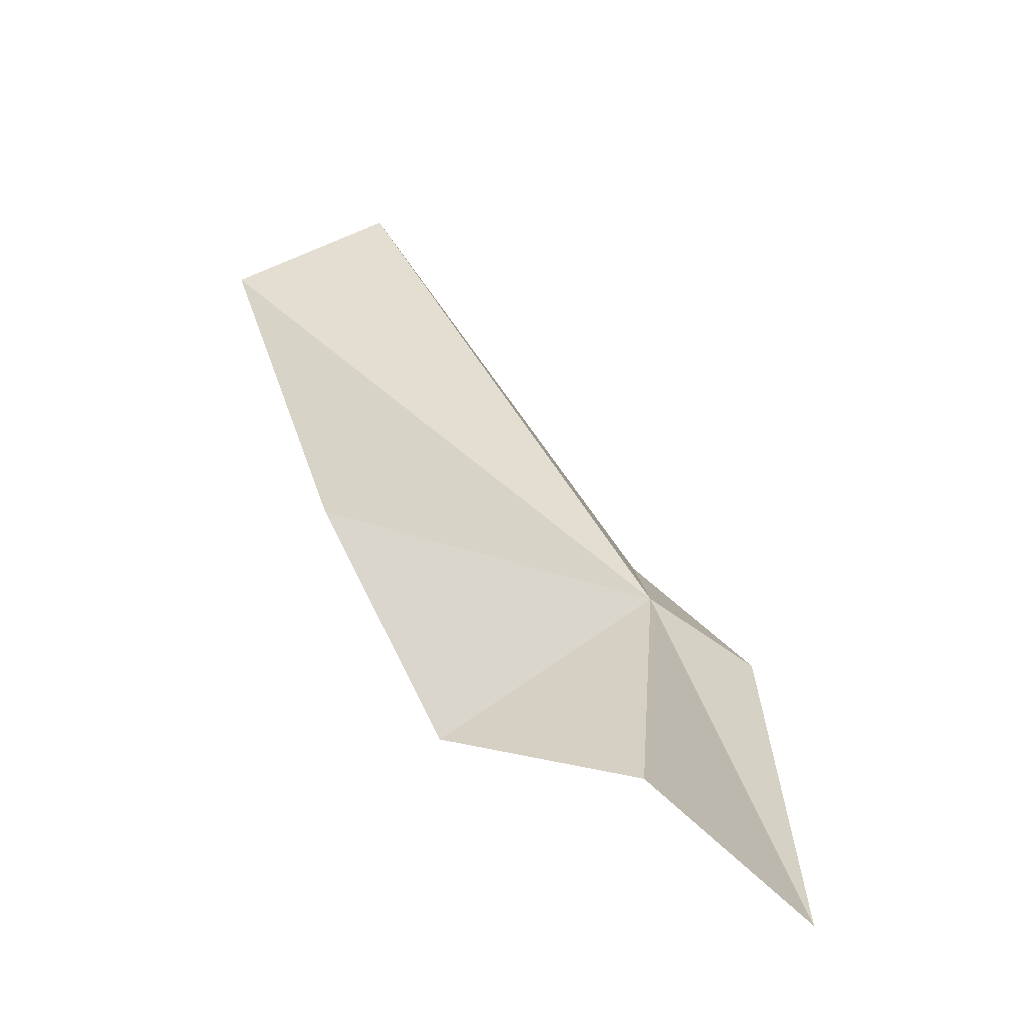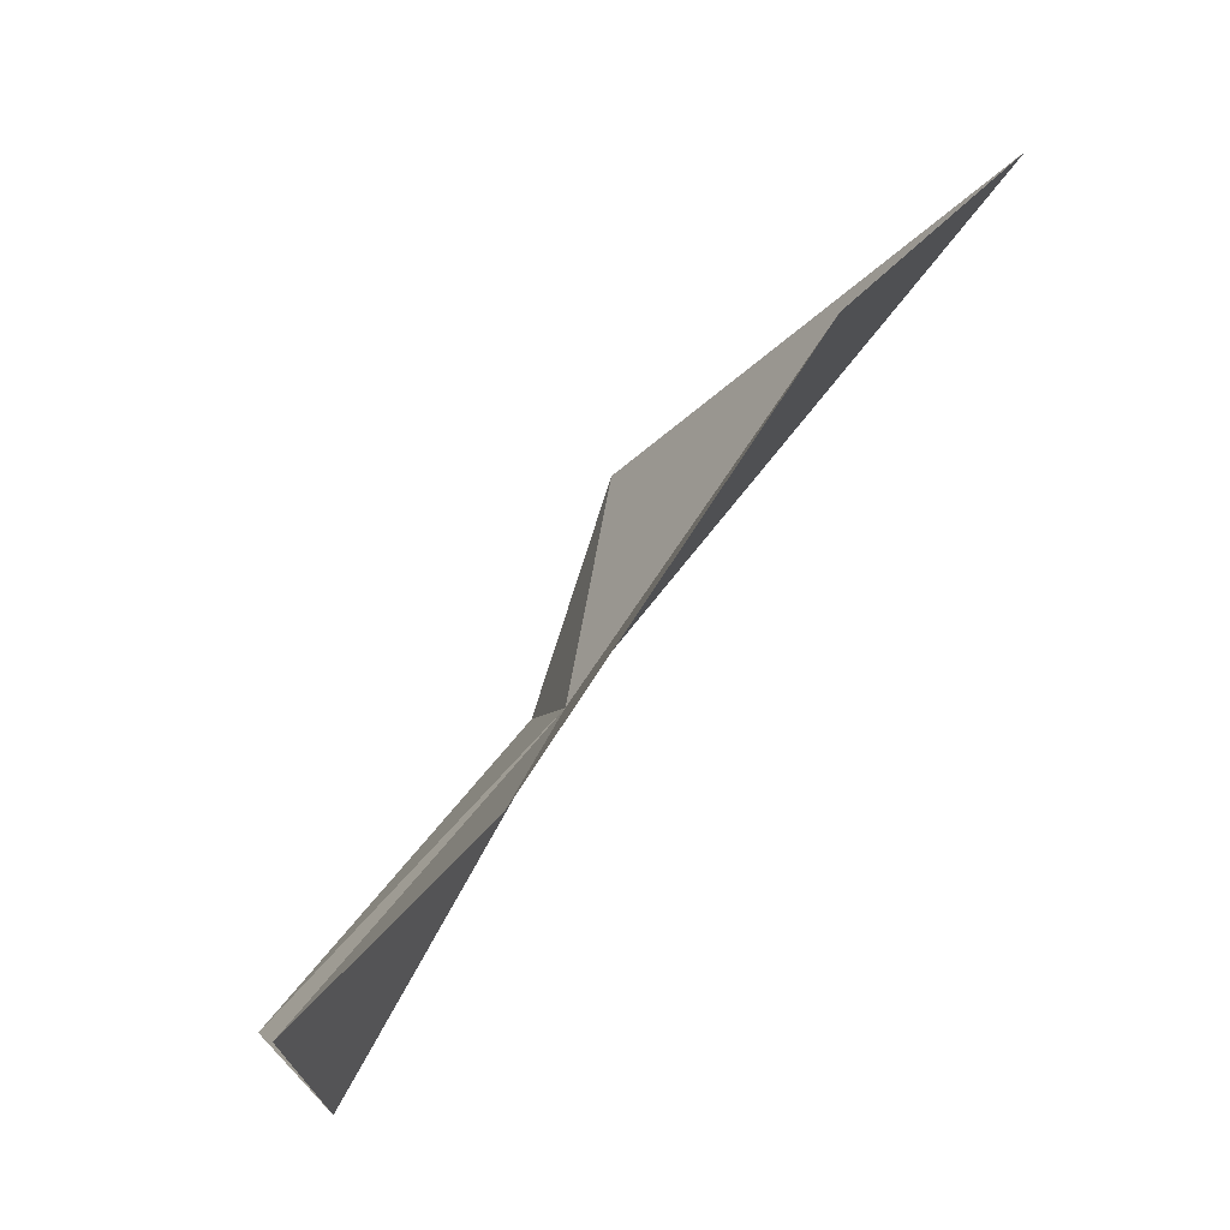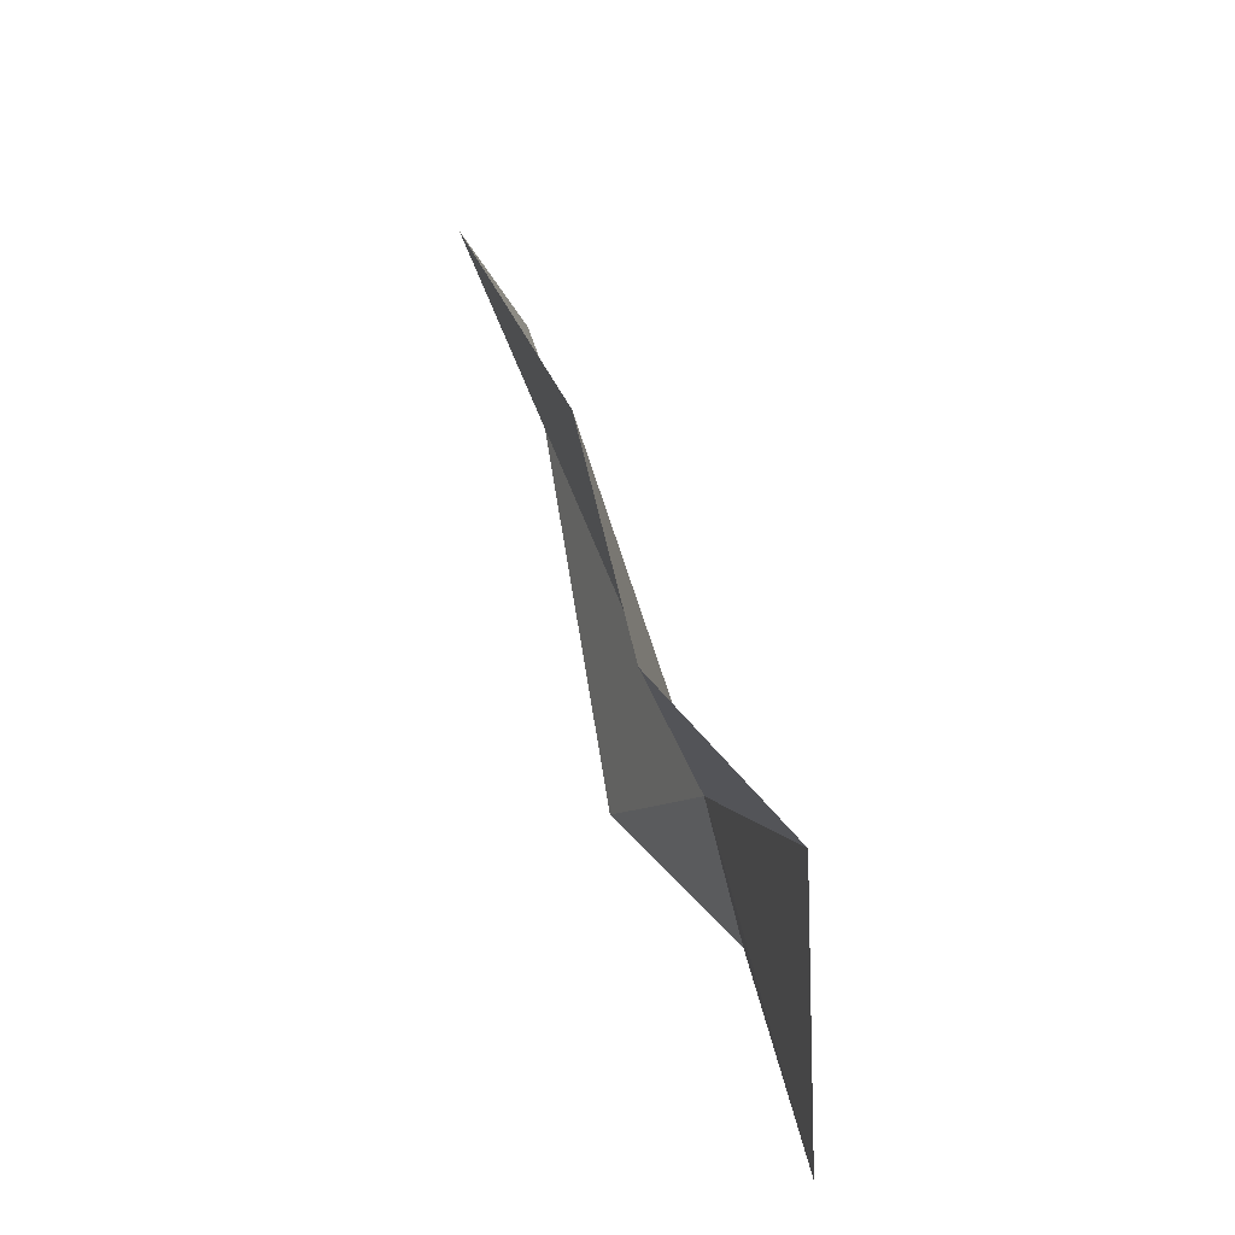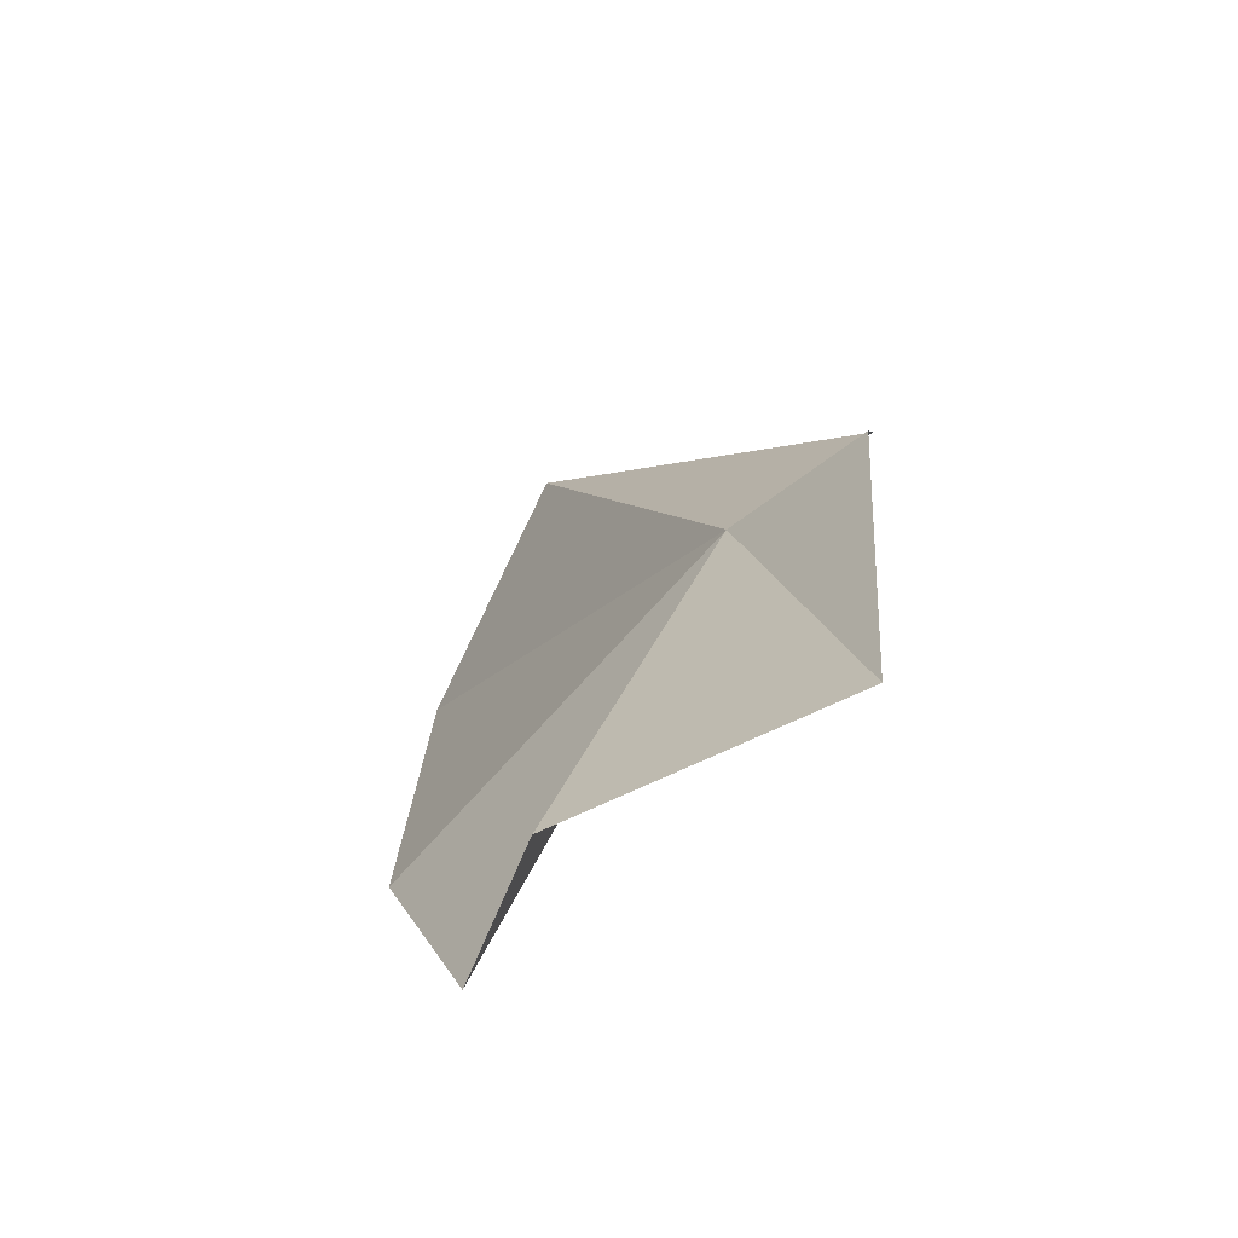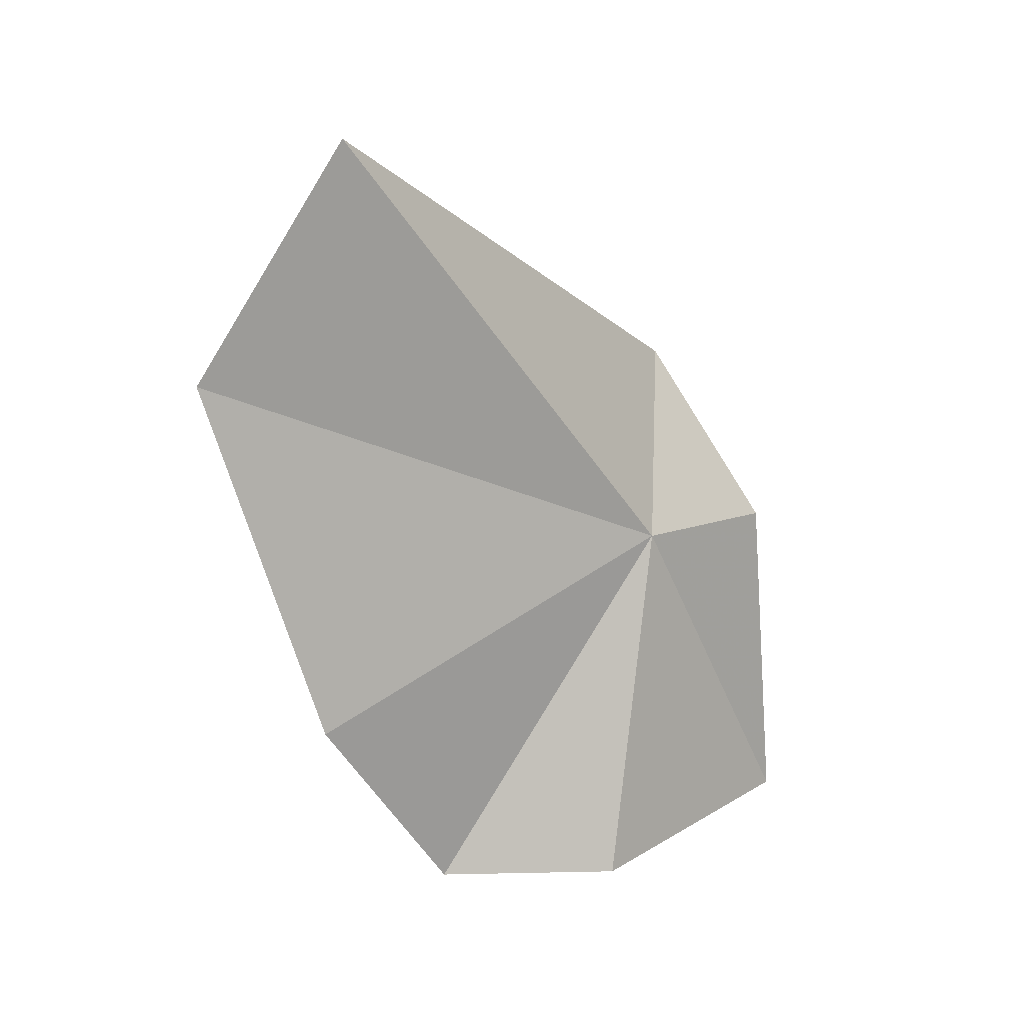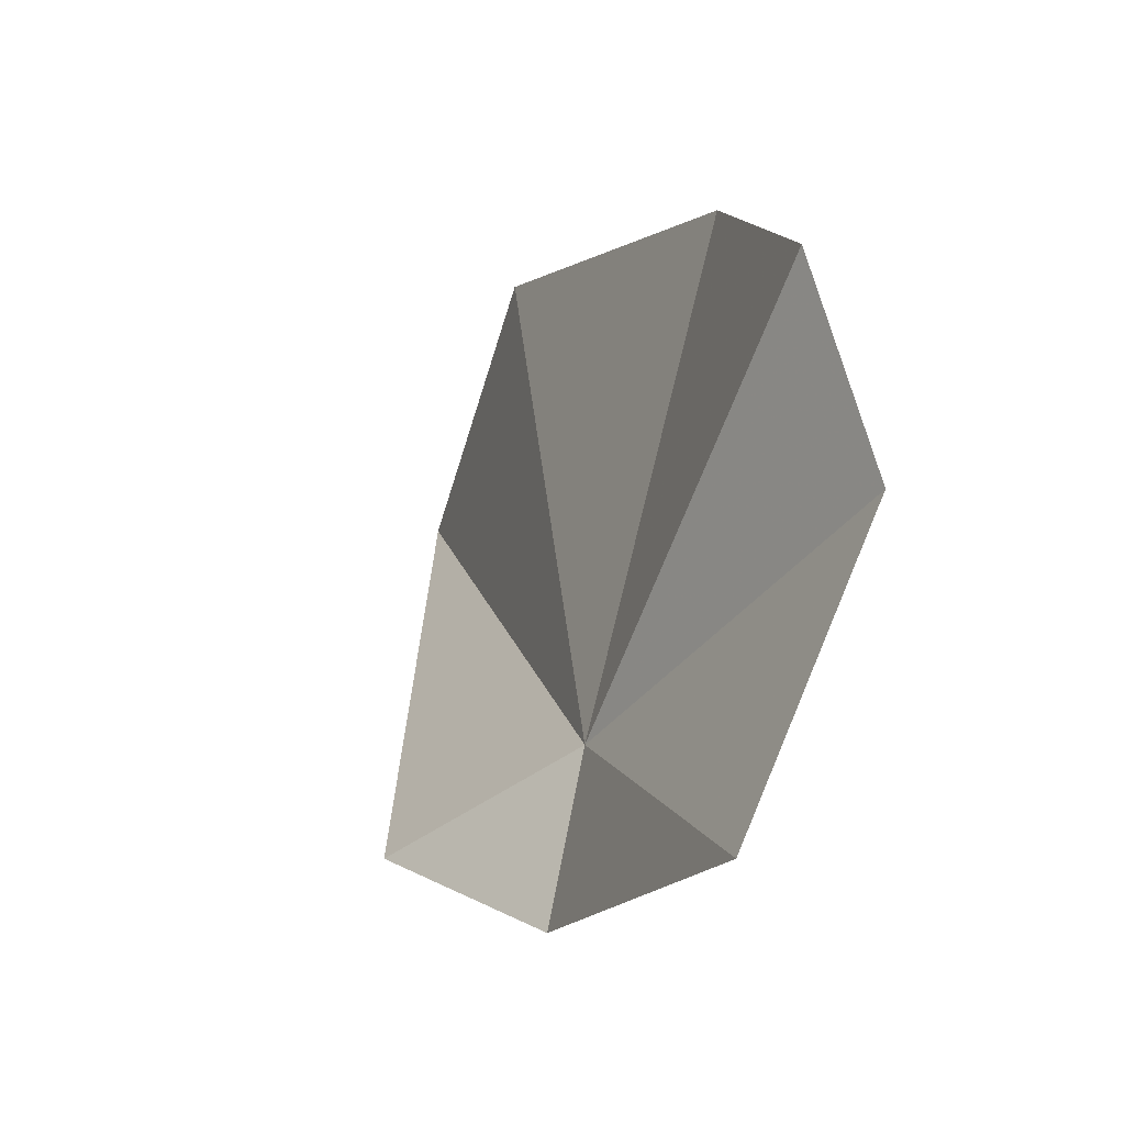
<metadata>
{"format":"obj","ext":"obj","renderer":"f3d","projection":"perspective","resolution":1024,"background":"white","views":[{"elev":-43.5,"azim":-118.0,"up":"+Z"},{"elev":78.6,"azim":-133.4,"up":"+Y"},{"elev":-66.4,"azim":-153.6,"up":"+Z"},{"elev":-51.0,"azim":-33.2,"up":"+Z"},{"elev":24.5,"azim":-112.7,"up":"+Z"},{"elev":-18.9,"azim":165.6,"up":"+Y"}]}
</metadata>
<code>
v -2.039 -23.43 50.91
v -4.913 -21.08 42.52
v -3.712 -16.66 42.83
v -2.091 -27.46 42.18
v -1.242 -27.09 50.61
v 0.9845 -24.9 54.99
v -3.931 -13.46 48.04
v -2.067 -11.25 57.01
v -1.508 -15.25 62.43
f 1 3 2
f 1 2 4
f 1 4 5
f 1 5 6
f 1 8 7
f 1 9 8
f 1 7 3
f 1 6 9

</code>
